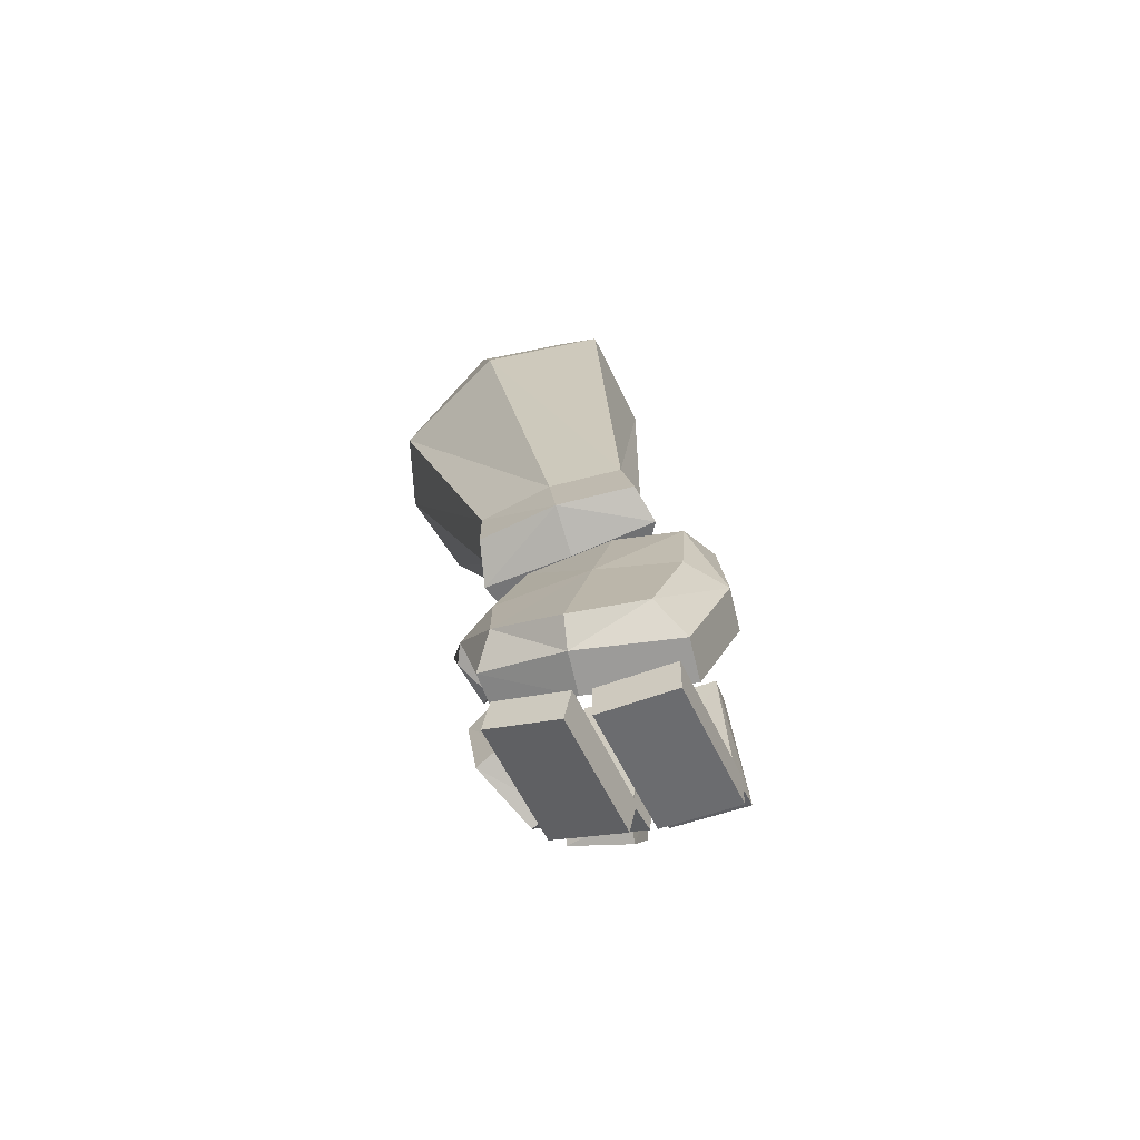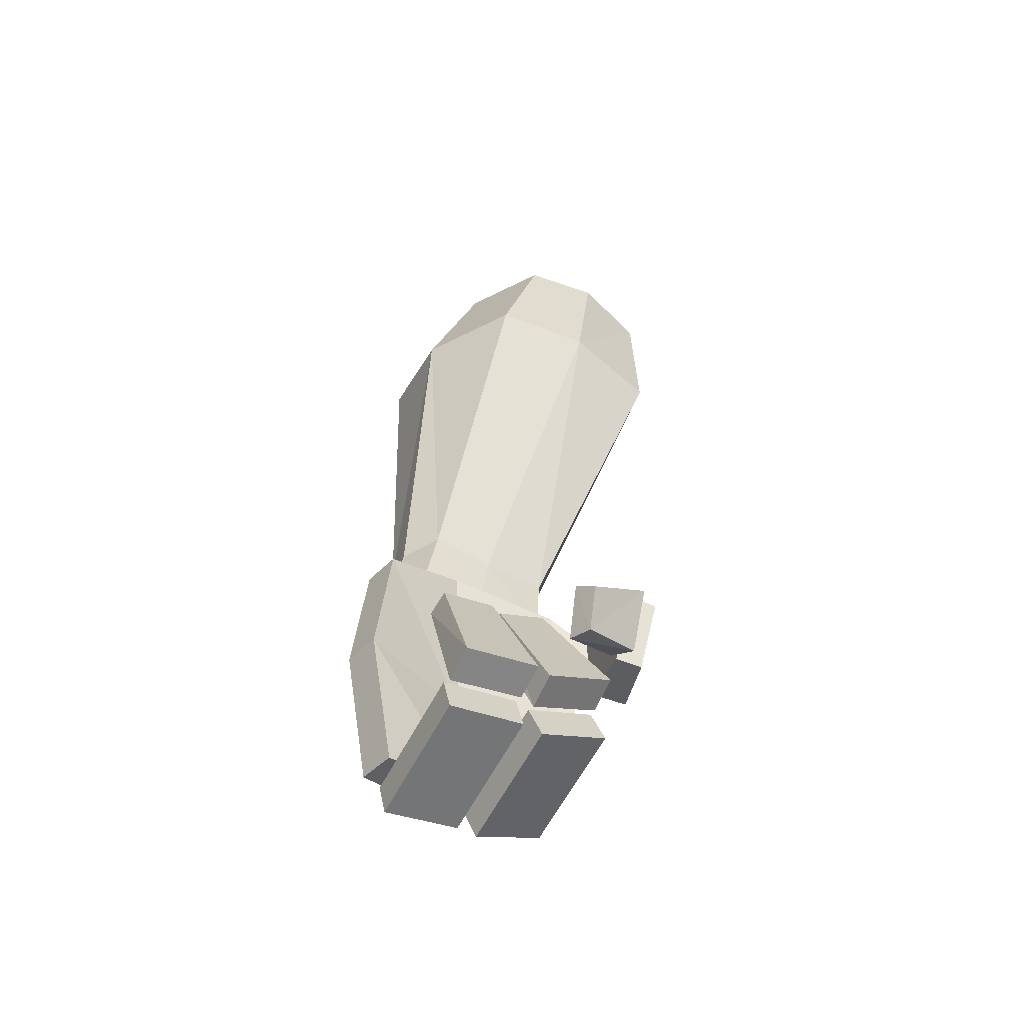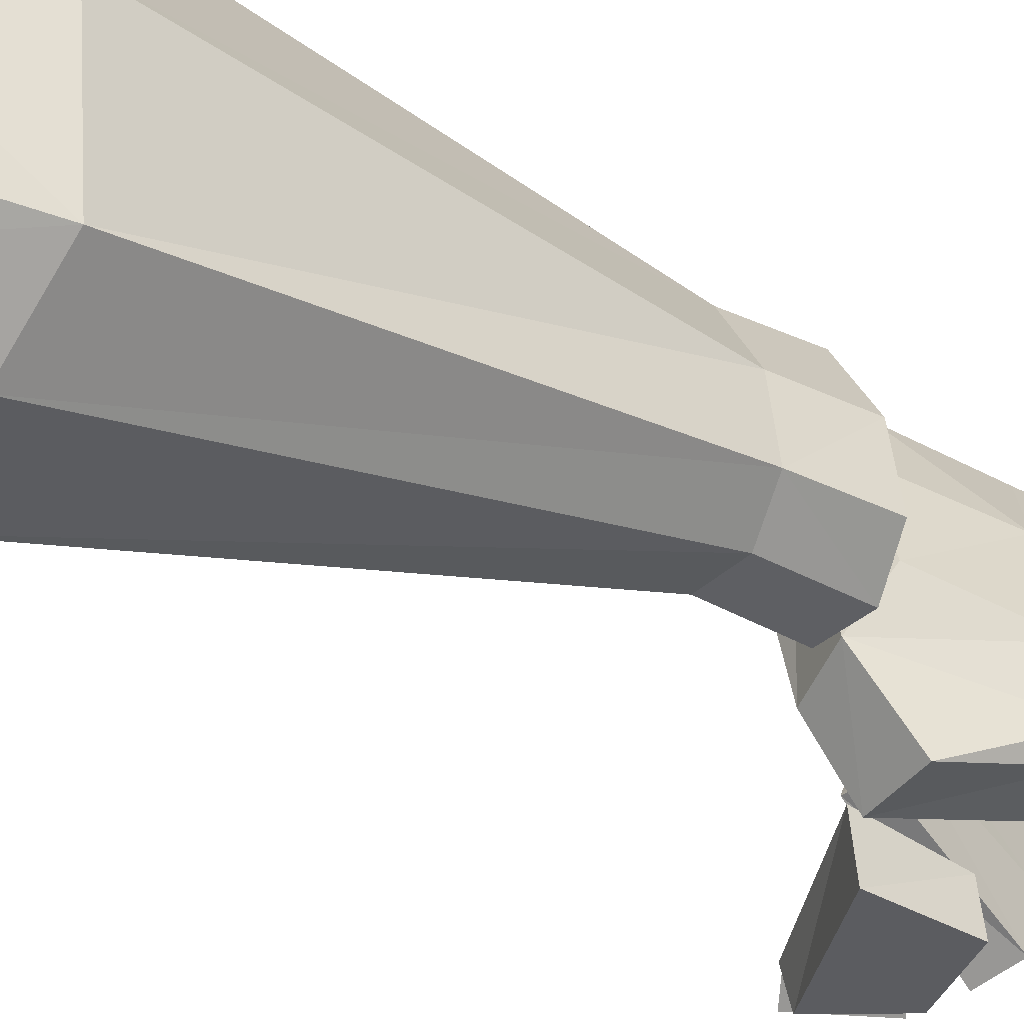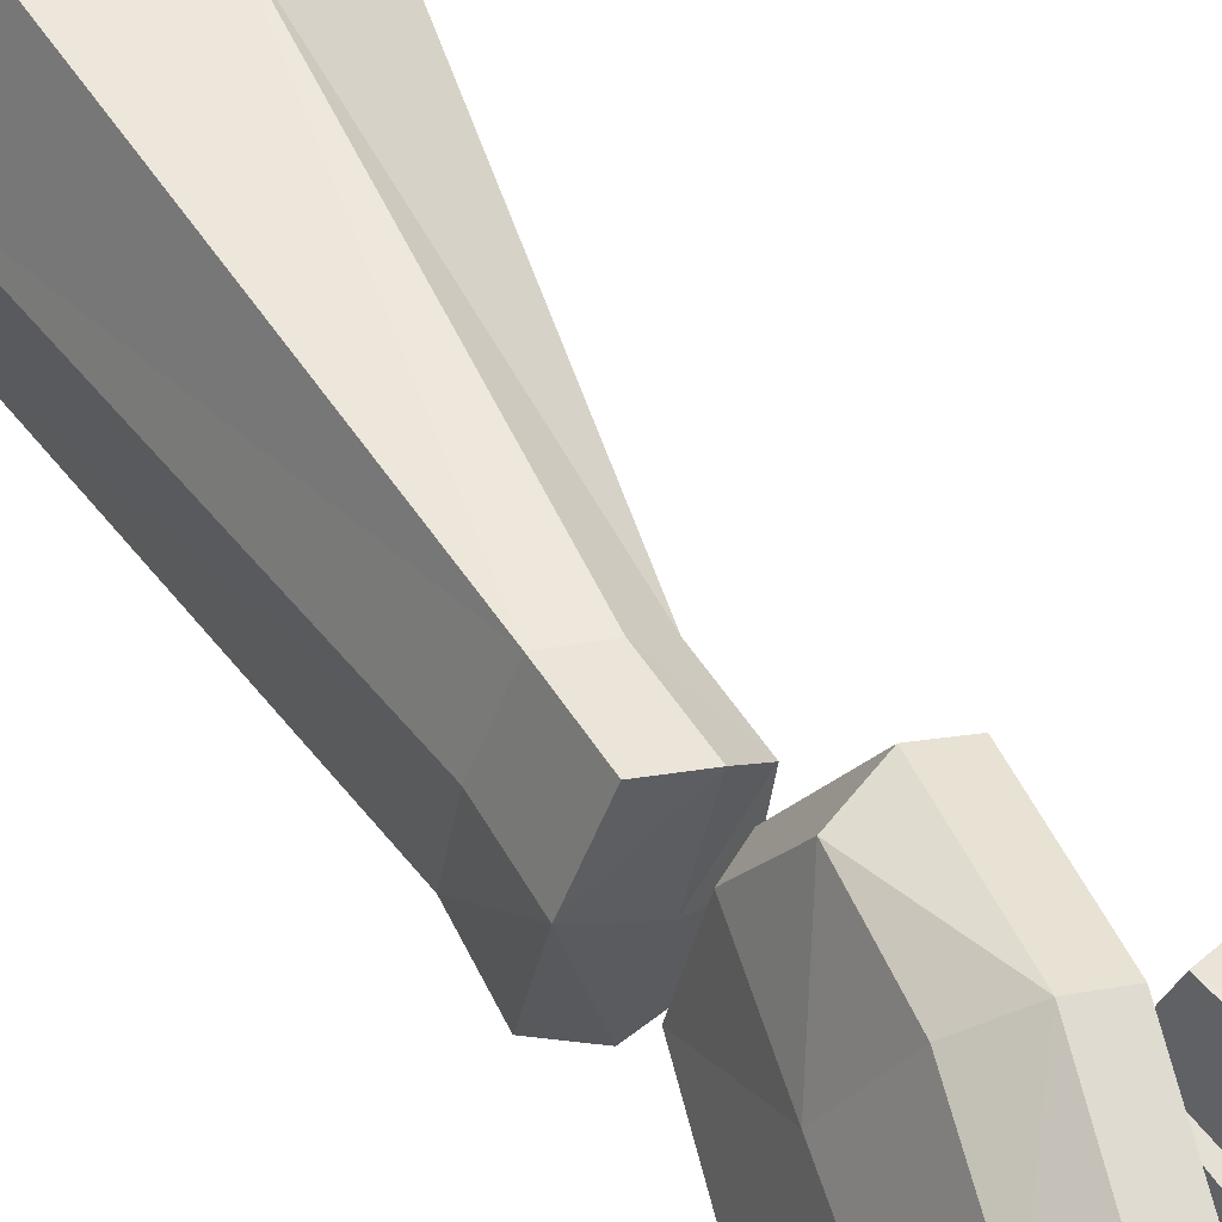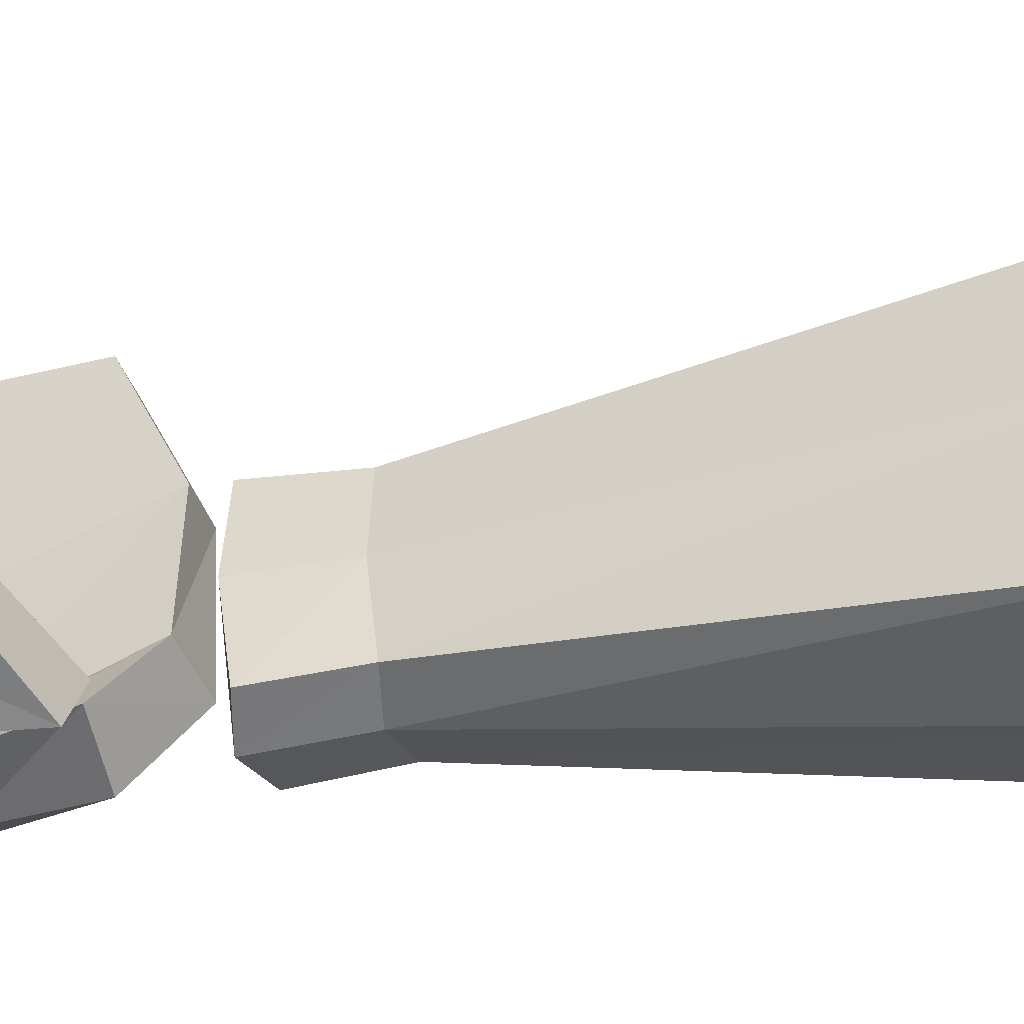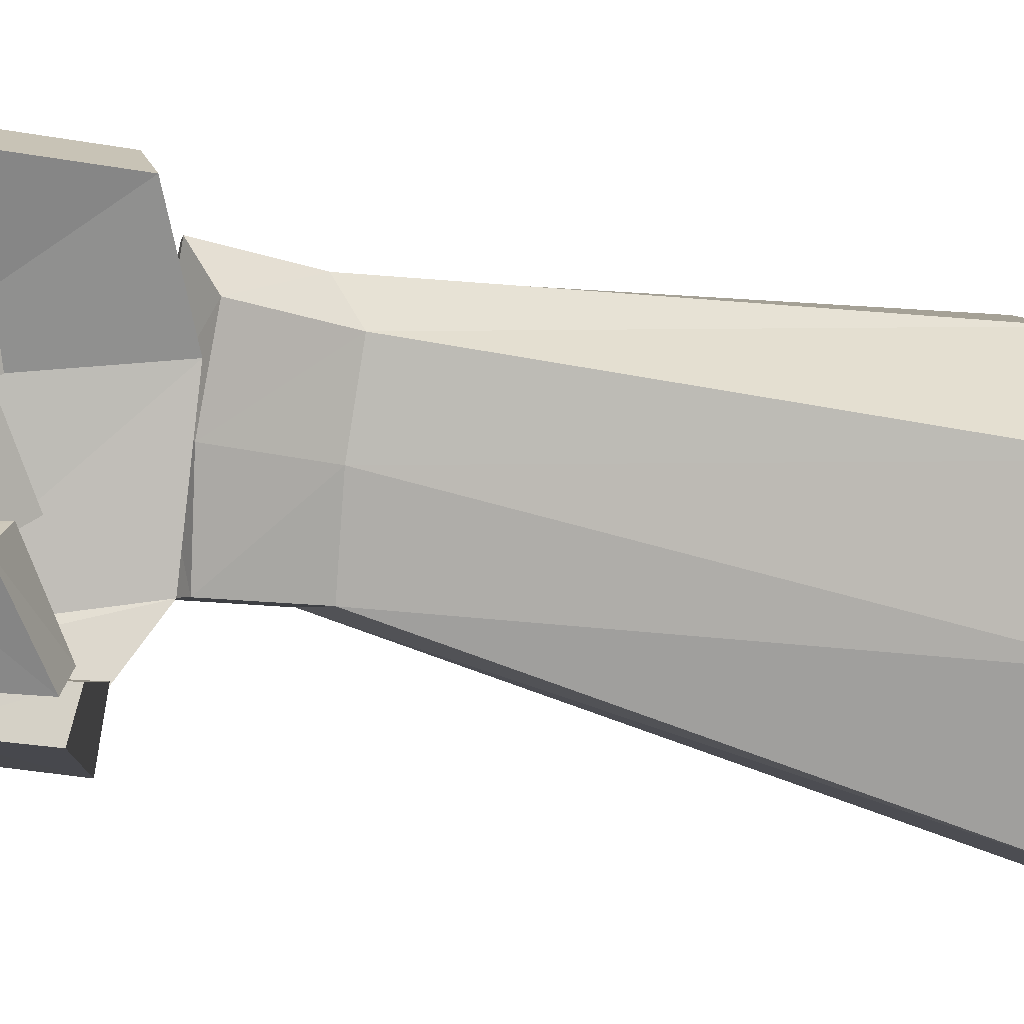
<metadata>
{"format":"obj","ext":"obj","renderer":"f3d","projection":"perspective","resolution":1024,"background":"white","views":[{"elev":-69.4,"azim":-52.5,"up":"+Y"},{"elev":-51.9,"azim":73.1,"up":"+Y"},{"elev":-42.7,"azim":-125.4,"up":"+Z"},{"elev":56.8,"azim":-28.3,"up":"+Z"},{"elev":-59.7,"azim":102.6,"up":"+Z"},{"elev":-4.2,"azim":67.4,"up":"+Z"}]}
</metadata>
<code>
o HandL_Cube.001
v 0.07154 -0.1868 -0.01093
v 0.0794 -0.1725 -0.01067
v 0.07254 -0.1661 -0.005895
v 0.06279 -0.1838 -0.006364
v 0.06118 -0.1807 -0.03106
v 0.07144 -0.1586 -0.03268
v 0.06223 -0.1531 -0.02753
v 0.05196 -0.1752 -0.02592
v 0.05087 -0.1766 -0.03776
v 0.06237 -0.1548 -0.04037
v 0.06217 -0.1518 -0.03004
v 0.05051 -0.1747 -0.02831
v 0.02454 -0.169 -0.04111
v 0.0223 -0.1378 -0.04449
v 0.02055 -0.1346 -0.02836
v 0.02378 -0.1666 -0.02738
v 0.06181 -0.2291 0.03621
v 0.05952 -0.2163 0.03803
v 0.01343 -0.2257 0.04787
v 0.00679 -0.22 0.02039
v 0.009084 -0.2328 0.01857
v 0.01572 -0.2385 0.04605
v 0.05288 -0.2106 0.01054
v 0.05518 -0.2234 0.00872
v 0.05596 -0.1664 0.0383
v 0.04748 -0.1693 0.04089
v 0.07205 -0.2109 0.03354
v 0.05327 -0.2088 0.008861
v 0.06549 -0.2048 0.006456
v 0.04215 -0.1648 0.01887
v 0.05126 -0.162 0.01889
v 0.04038 -0.1654 0.01778
v 0.03419 -0.1553 -0.002851
v 0.04254 -0.1955 -0.02182
v 0.04889 -0.1624 0.01543
v 0.06245 -0.2047 0.001324
v 0.04345 -0.1531 -0.00267
v 0.05486 -0.1917 -0.02394
v 0.05013 -0.2085 0.003442
v 0.04985 -0.2103 0.005235
v 0.04214 -0.1976 -0.0205
v 0.003727 -0.2195 0.01511
v 0.05139 -0.2223 0.000833
v 0.005269 -0.2315 0.01071
v 0.04368 -0.2096 -0.0249
v -0.002441 -0.2188 -0.01502
v -0.003983 -0.2069 -0.01062
v -0.01229 -0.2012 -0.01
v -0.01279 -0.1651 -0.0183
v 0.006249 -0.1698 -0.02079
v -0.01861 -0.1919 -5.8e-05
v -0.01514 -0.161 -0.002953
v -0.007127 -0.1266 0.004675
v 0.000906 -0.1189 -0.01119
v 0.01105 -0.2201 0.05343
v 0.02192 -0.1748 0.06449
v -0.000939 -0.2065 0.04916
v 0.02466 -0.1311 0.06032
v 0.009427 -0.1371 0.05785
v 0.02441 -0.2213 0.04755
v 0.03527 -0.176 0.05861
v 0.03801 -0.1323 0.05444
v 0.00788 -0.2154 0.01454
v -0.005476 -0.2142 0.02041
v -0.01354 -0.2074 0.02514
v 0.01116 -0.1188 0.03174
v 0.01799 -0.1222 -0.01414
v 0.02451 -0.12 0.02587
v 0.000814 -0.1261 0.0348
v 0.01172 -0.1772 0.02027
v 0.007293 -0.1697 0.05701
v -0.005471 -0.1611 0.03064
v -0.00734 -0.1659 -0.02358
v -0.000873 -0.1359 -0.03244
v 0.008357 -0.1675 -0.025
v 0.01844 -0.1363 -0.032
v 0.05983 -0.2149 0.03595
v 0.00183 -0.2031 -0.01375
g HandL_Cube.001_HandL_Cube.001_None.001
f 1 2 3
f 1 4 5
f 2 1 6
f 7 8 3
f 6 7 2
f 7 6 8
f 9 10 11
f 9 12 13
f 10 9 14
f 15 16 11
f 14 15 10
f 15 14 16
f 17 18 19
f 20 21 22
f 23 24 21
f 18 17 24
f 17 22 24
f 18 23 20
f 25 26 27
f 28 29 27
f 30 31 28
f 26 25 31
f 25 27 31
f 26 30 28
f 32 33 34
f 35 36 37
f 32 35 37
f 33 37 34
f 34 38 36
f 35 32 39
f 40 41 42
f 43 44 45
f 40 43 45
f 41 45 46
f 47 46 44
f 43 40 42
f 48 49 50
f 51 52 49
f 52 53 54
f 55 56 57
f 56 58 59
f 60 61 55
f 61 62 58
f 63 60 55
f 64 48 63
f 57 65 64
f 65 51 64
f 54 66 67
f 66 58 68
f 53 69 66
f 69 59 66
f 50 70 63
f 60 63 61
f 67 68 50
f 68 62 70
f 71 72 57
f 72 52 51
f 59 69 72
f 69 53 72
f 50 49 73
f 49 54 74
f 67 50 75
f 54 67 76
f 73 74 76
f 4 1 3
f 4 8 5
f 1 5 6
f 8 4 3
f 7 3 2
f 6 5 8
f 12 9 11
f 12 16 13
f 9 13 14
f 16 12 11
f 15 11 10
f 14 13 16
f 22 17 19
f 19 20 22
f 20 23 21
f 23 18 24
f 22 21 24
f 19 18 20
f 26 77 27
f 77 28 27
f 31 29 28
f 30 26 31
f 27 29 31
f 77 26 28
f 39 32 34
f 36 38 37
f 33 32 37
f 37 38 34
f 39 34 36
f 36 35 39
f 41 47 42
f 44 46 45
f 41 40 45
f 47 41 46
f 42 47 44
f 44 43 42
f 78 48 50
f 48 51 49
f 49 52 54
f 56 71 57
f 71 56 59
f 61 56 55
f 56 61 58
f 64 63 55
f 48 78 63
f 55 57 64
f 51 48 64
f 66 68 67
f 58 62 68
f 54 53 66
f 59 58 66
f 78 50 63
f 63 70 61
f 68 70 50
f 62 61 70
f 72 65 57
f 65 72 51
f 71 59 72
f 53 52 72
f 75 50 73
f 73 49 74
f 76 67 75
f 74 54 76
f 75 73 76
o ArmL_Cube.004
v -0.02378 -0.114 -0.004124
v -0.006557 -0.1136 0.05015
v -0.01702 0.1116 0.02495
v -0.02499 0.1071 -0.04462
v 0.004646 -0.1152 -0.01316
v 0.0172 -0.1143 0.03739
v 0.0394 0.1026 -0.003619
v 0.02111 0.1033 -0.05878
v 0.007007 -0.1177 0.04895
v -0.009829 -0.1182 -0.01267
v 0.01418 0.1052 0.01907
v -0.005971 0.1094 -0.05787
v -0.01824 -0.1157 0.02492
v -0.03201 0.1148 -0.007445
v 0.01201 -0.1171 0.0129
v 0.03485 0.1071 -0.03255
v -0.001322 -0.1201 0.01884
v -0.007064 -0.08715 0.04539
v -0.02234 -0.08798 -0.005625
v 0.01679 -0.08785 0.0326
v 0.004754 -0.08885 -0.01417
v 0.006502 -0.09073 0.04401
v -0.009287 -0.09116 -0.01377
v -0.01802 -0.08882 0.02164
v 0.01206 -0.08988 0.009789
v -0.02064 0.05903 0.04625
v -0.03439 0.05418 -0.04305
v 0.04521 0.04971 0.01264
v 0.02226 0.05001 -0.06053
v 0.01592 0.05126 0.03981
v -0.01032 0.05528 -0.05947
v -0.03985 0.06162 0.00467
v 0.03885 0.05351 -0.02509
v 0.004105 0.1073 -0.0194
g ArmL_Cube.004_None
f 91 79 88
f 95 87 91
f 83 93 95
f 93 84 95
f 87 100 80
f 84 98 100
f 88 101 99
f 79 97 88
f 97 79 91
f 80 96 102
f 103 93 83
f 98 84 93
f 100 108 96
f 108 89 104
f 98 106 108
f 106 85 89
f 101 109 107
f 109 90 107
f 97 105 109
f 105 82 90
f 102 110 105
f 110 92 105
f 96 104 110
f 104 81 92
f 94 111 86
f 111 103 99
f 85 106 111
f 106 98 103
f 81 89 112
f 82 92 90
f 85 94 112
f 86 90 112
f 95 91 88
f 87 80 91
f 88 83 95
f 84 87 95
f 100 96 80
f 87 84 100
f 83 88 99
f 97 101 88
f 102 97 91
f 91 80 102
f 99 103 83
f 103 98 93
f 108 104 96
f 89 81 104
f 100 98 108
f 108 106 89
f 99 101 107
f 90 86 107
f 101 97 109
f 109 105 90
f 97 102 105
f 92 82 105
f 102 96 110
f 110 104 92
f 111 107 86
f 107 111 99
f 94 85 111
f 111 106 103
f 92 81 112
f 92 112 90
f 89 85 112
f 94 86 112

</code>
